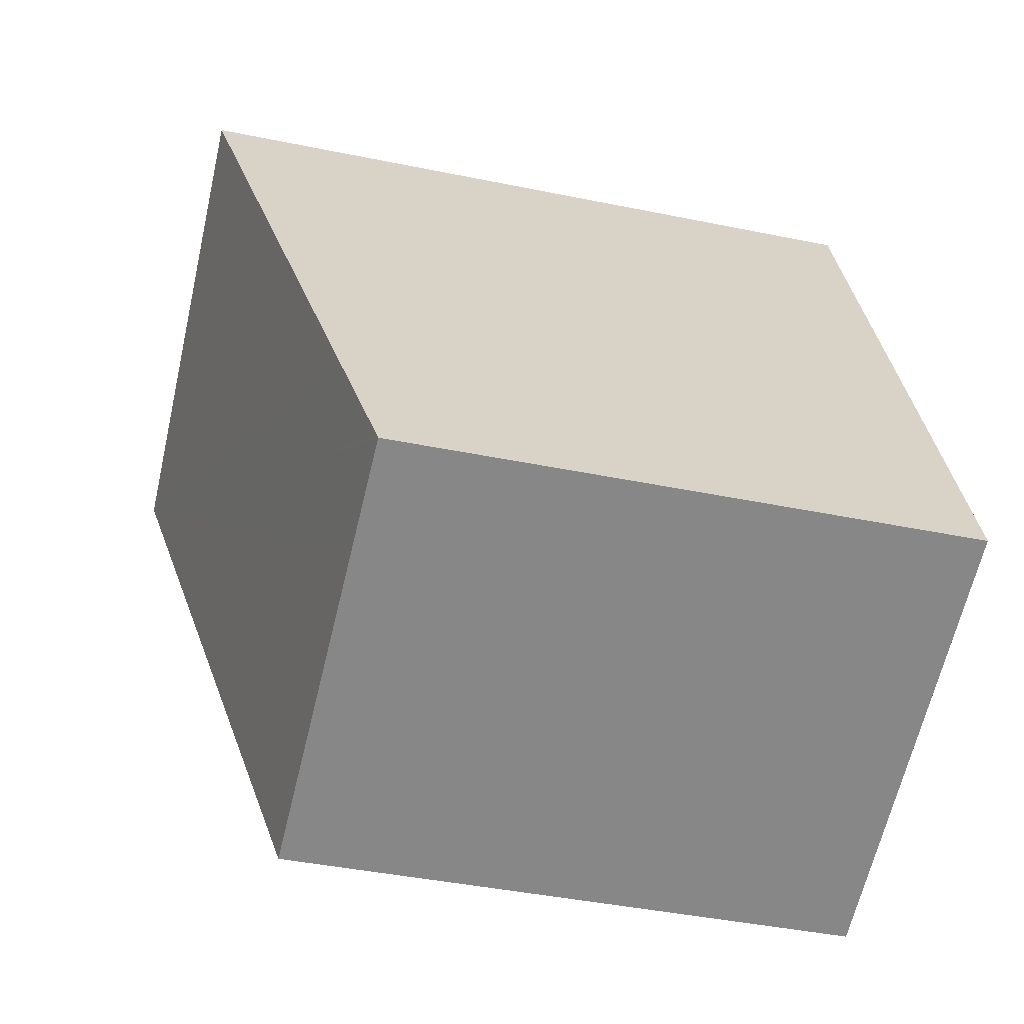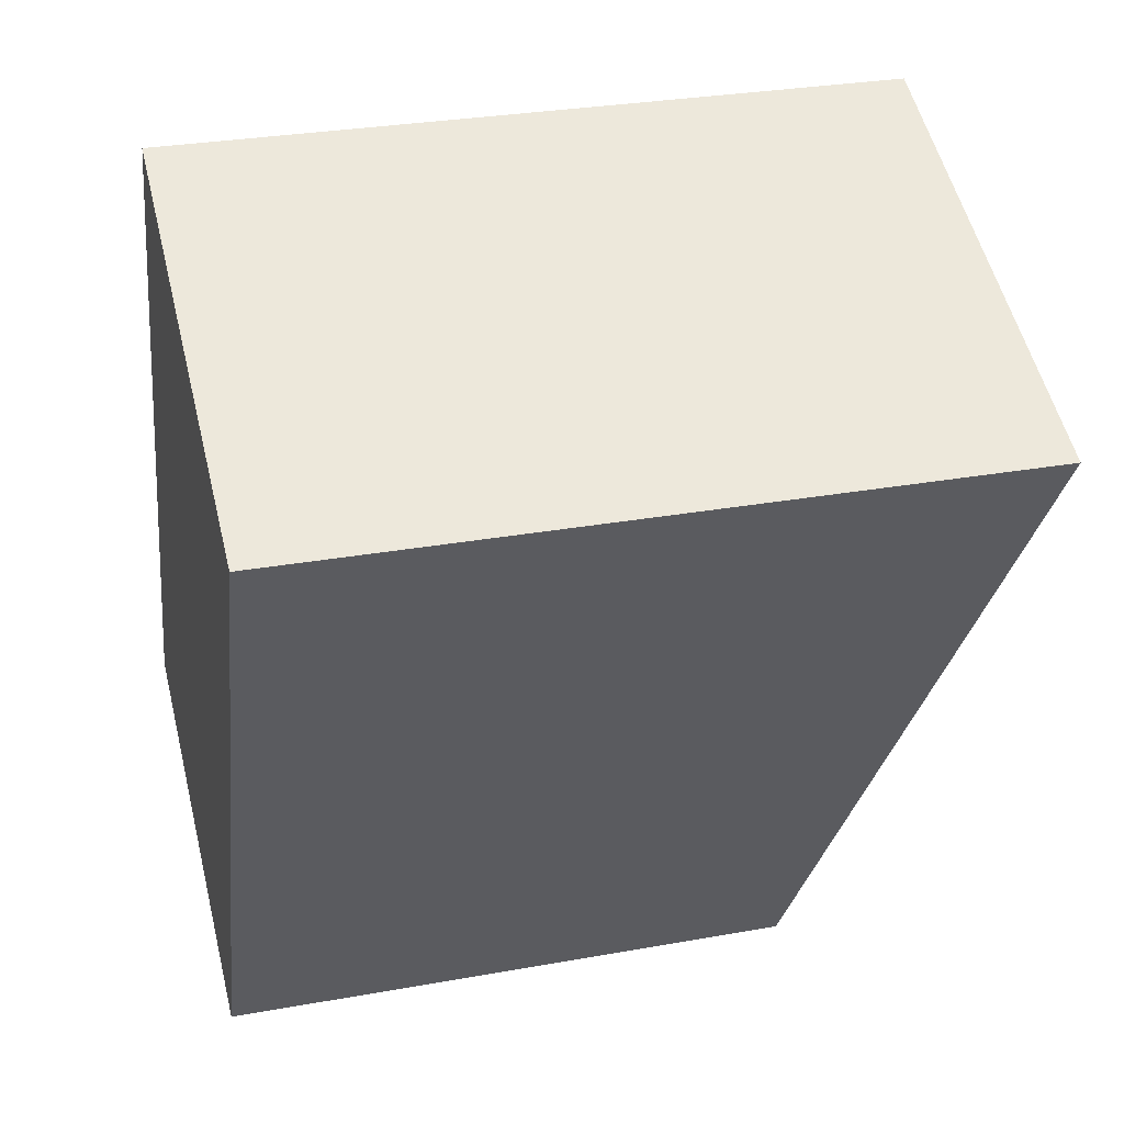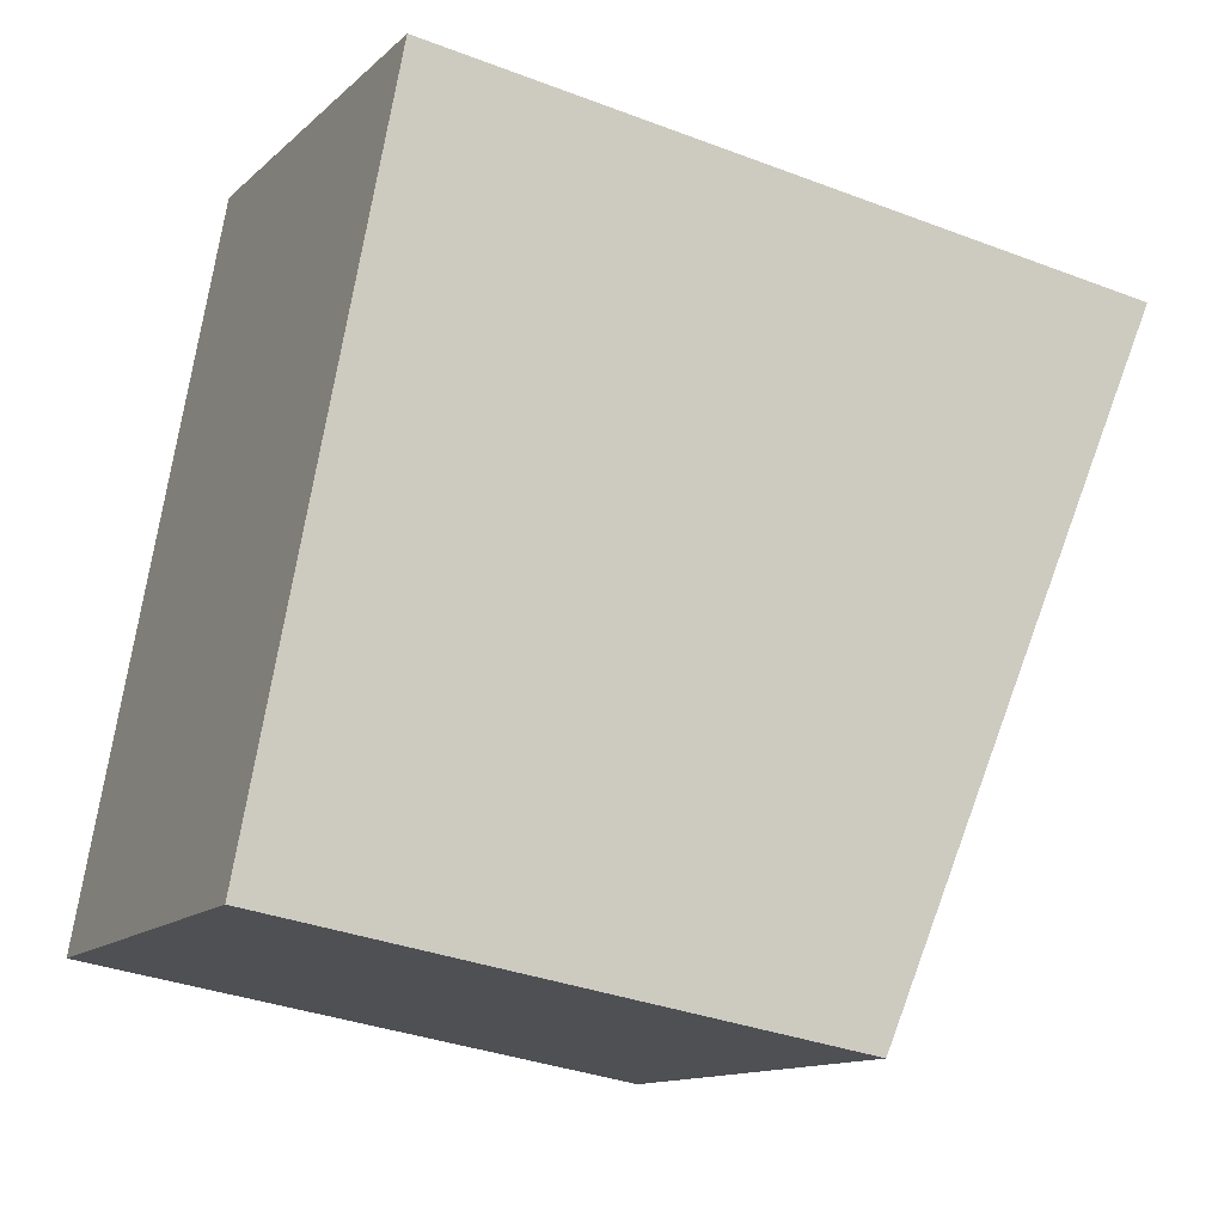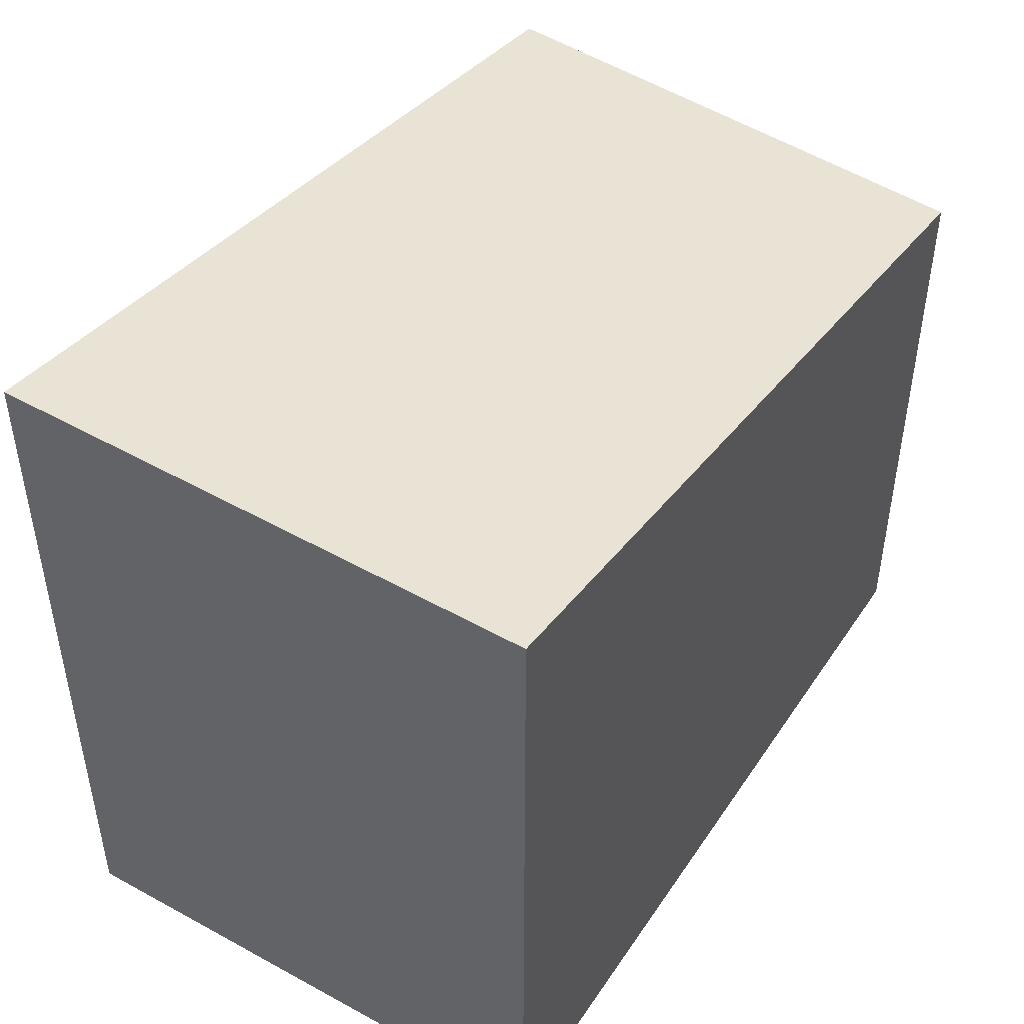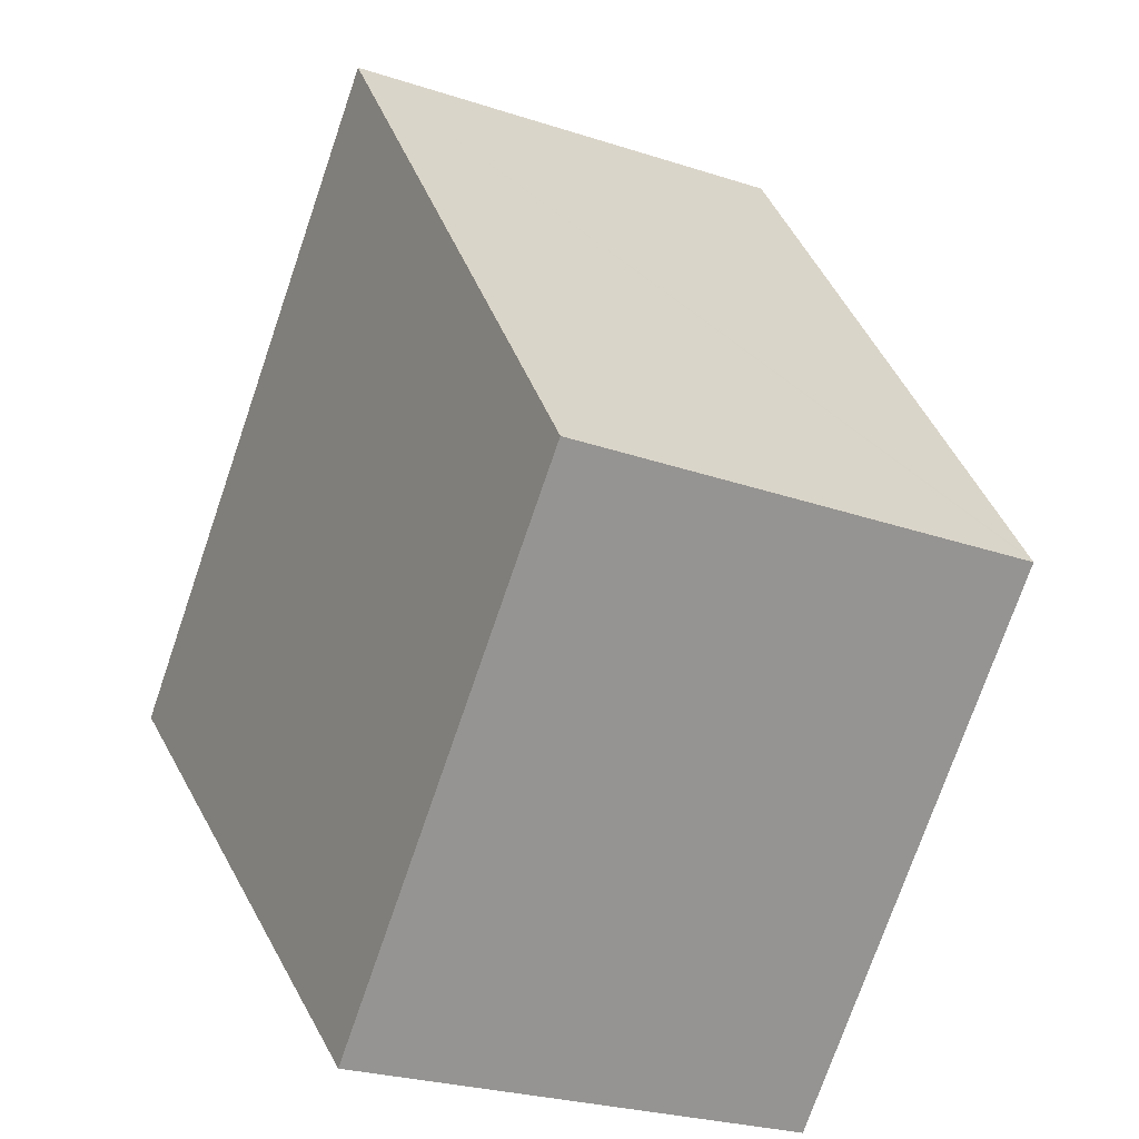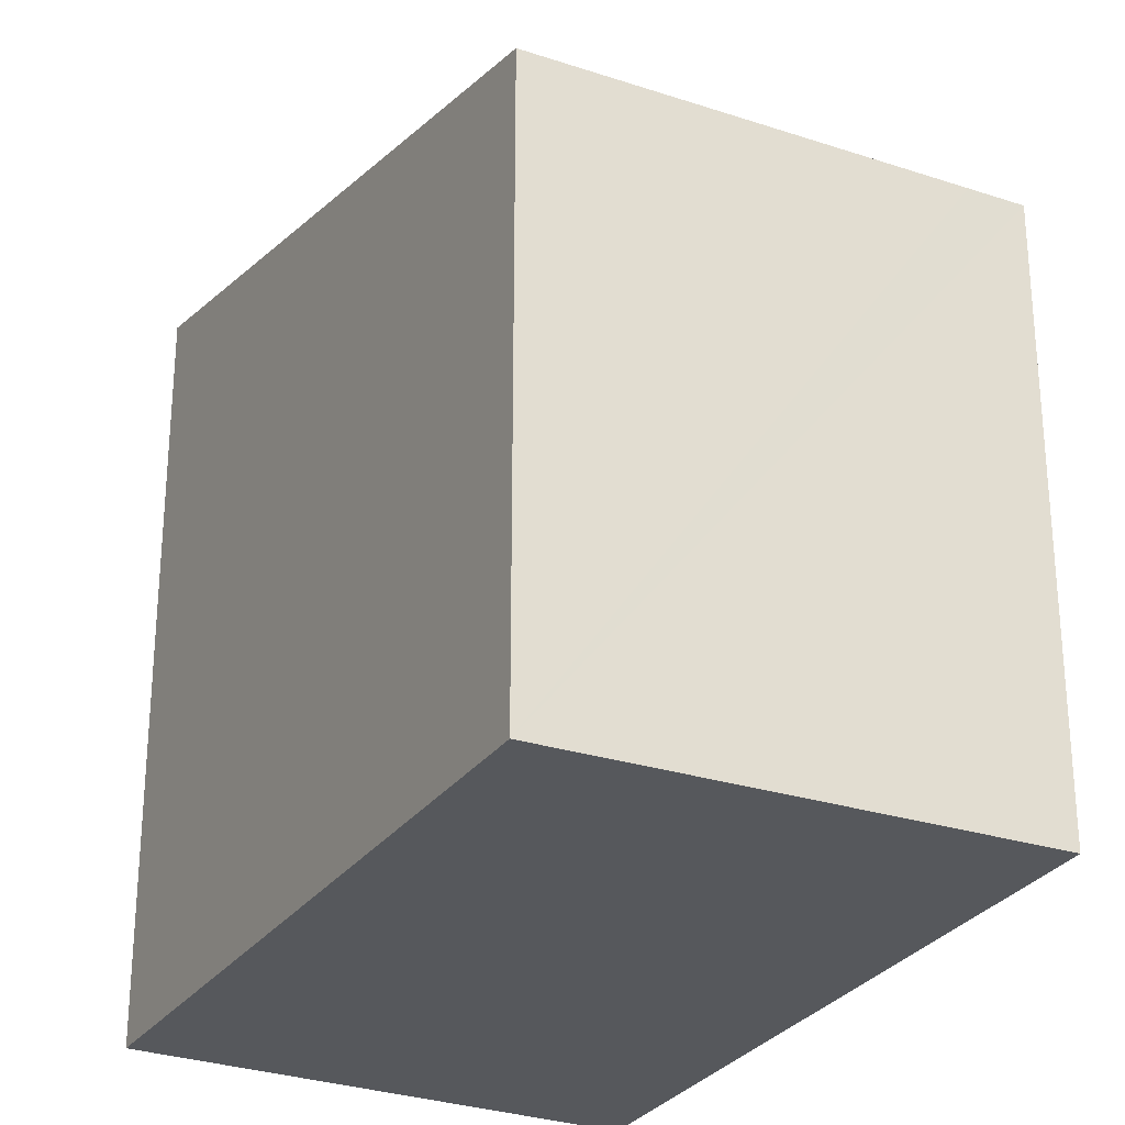
<metadata>
{"format":"obj","ext":"obj","renderer":"f3d","projection":"perspective","resolution":1024,"background":"white","views":[{"elev":-42.8,"azim":-103.7,"up":"+Z"},{"elev":29.8,"azim":75.2,"up":"+Z"},{"elev":-34.6,"azim":63.0,"up":"+Z"},{"elev":51.1,"azim":54.4,"up":"+Y"},{"elev":-74.7,"azim":161.0,"up":"+Z"},{"elev":-28.0,"azim":174.0,"up":"+Y"}]}
</metadata>
<code>
v  0.779 4.032 -0.283
v  4.944 5.138 3.597
v  3.039 4.06 -1.102
v  0.355 4.027 -0.129
v  0 4.023 2.463e-16
v  0.015 4.032 0.042
v  0.355 4.243 0.974
v  1.798 5.138 4.935
v  0 0 0
v  0.355 -5.964e-17 0.974
v  1.798 -3.022e-16 4.935
v  0.015 -2.572e-18 0.042
v  4.944 -2.203e-16 3.597
v  3.039 6.748e-17 -1.102
v  0.355 7.899e-18 -0.129
v  0.779 1.733e-17 -0.283
g defaultobject
f 1 2 3
f 2 1 4
f 2 4 5
f 2 5 6
f 2 6 7
f 2 7 8
f 9 6 5
f 6 9 7
f 7 9 8
f 8 9 10
f 8 10 11
f 10 9 12
f 11 2 8
f 2 11 13
f 13 3 2
f 3 13 14
f 14 1 3
f 1 14 4
f 4 14 5
f 5 14 9
f 9 14 15
f 15 14 16
f 10 13 11
f 13 10 14
f 14 10 12
f 14 12 9
f 14 9 15
f 14 15 16

</code>
